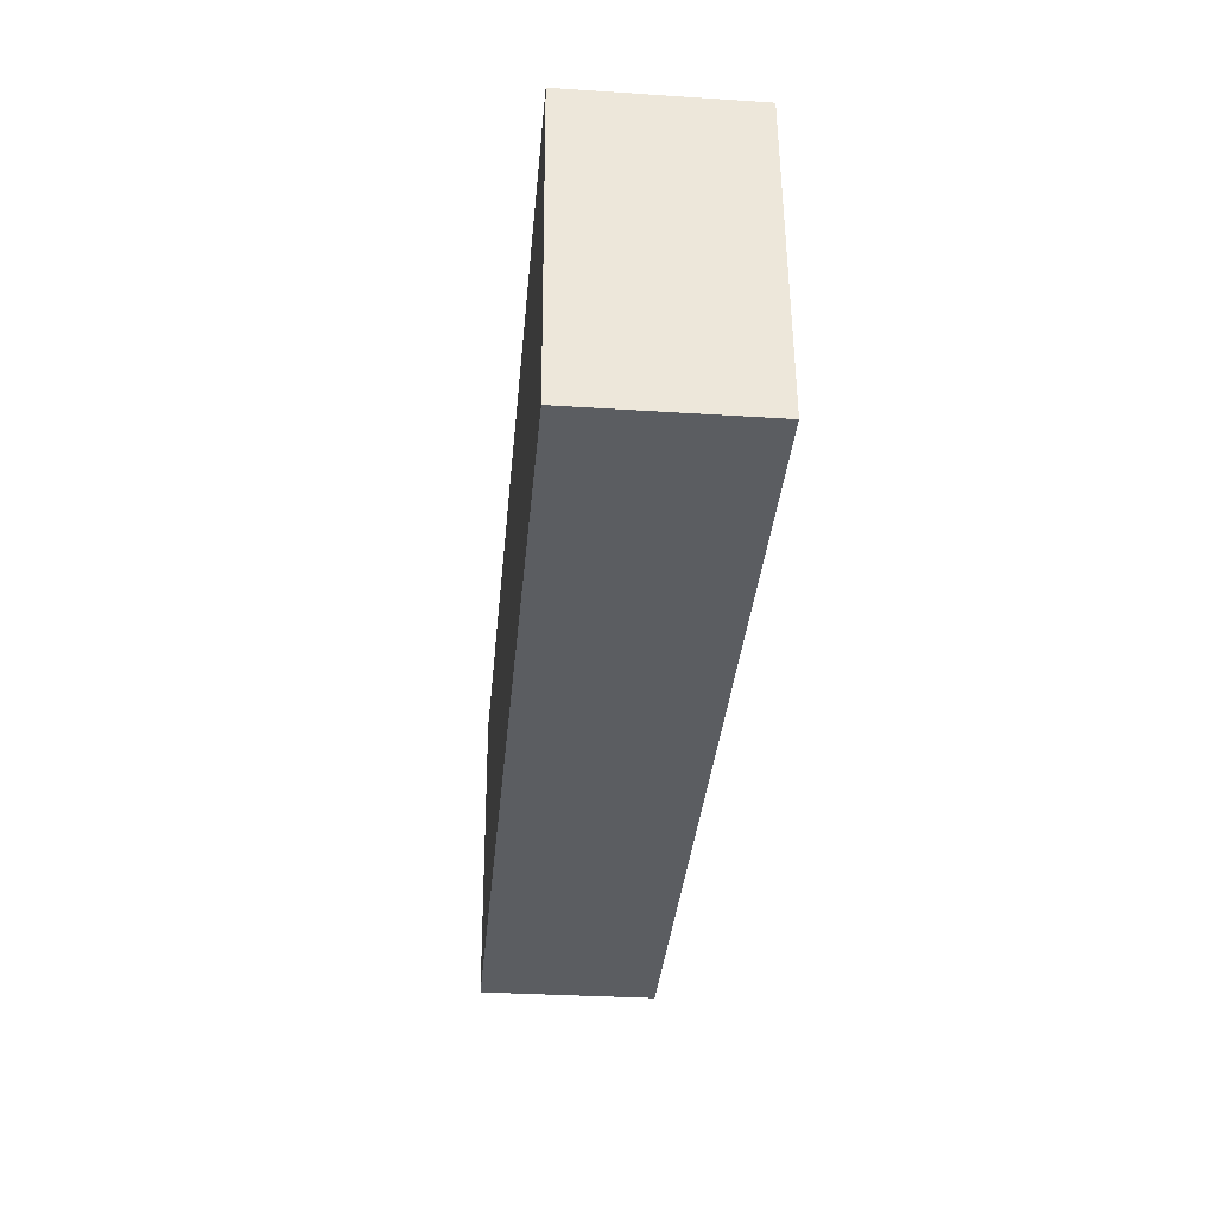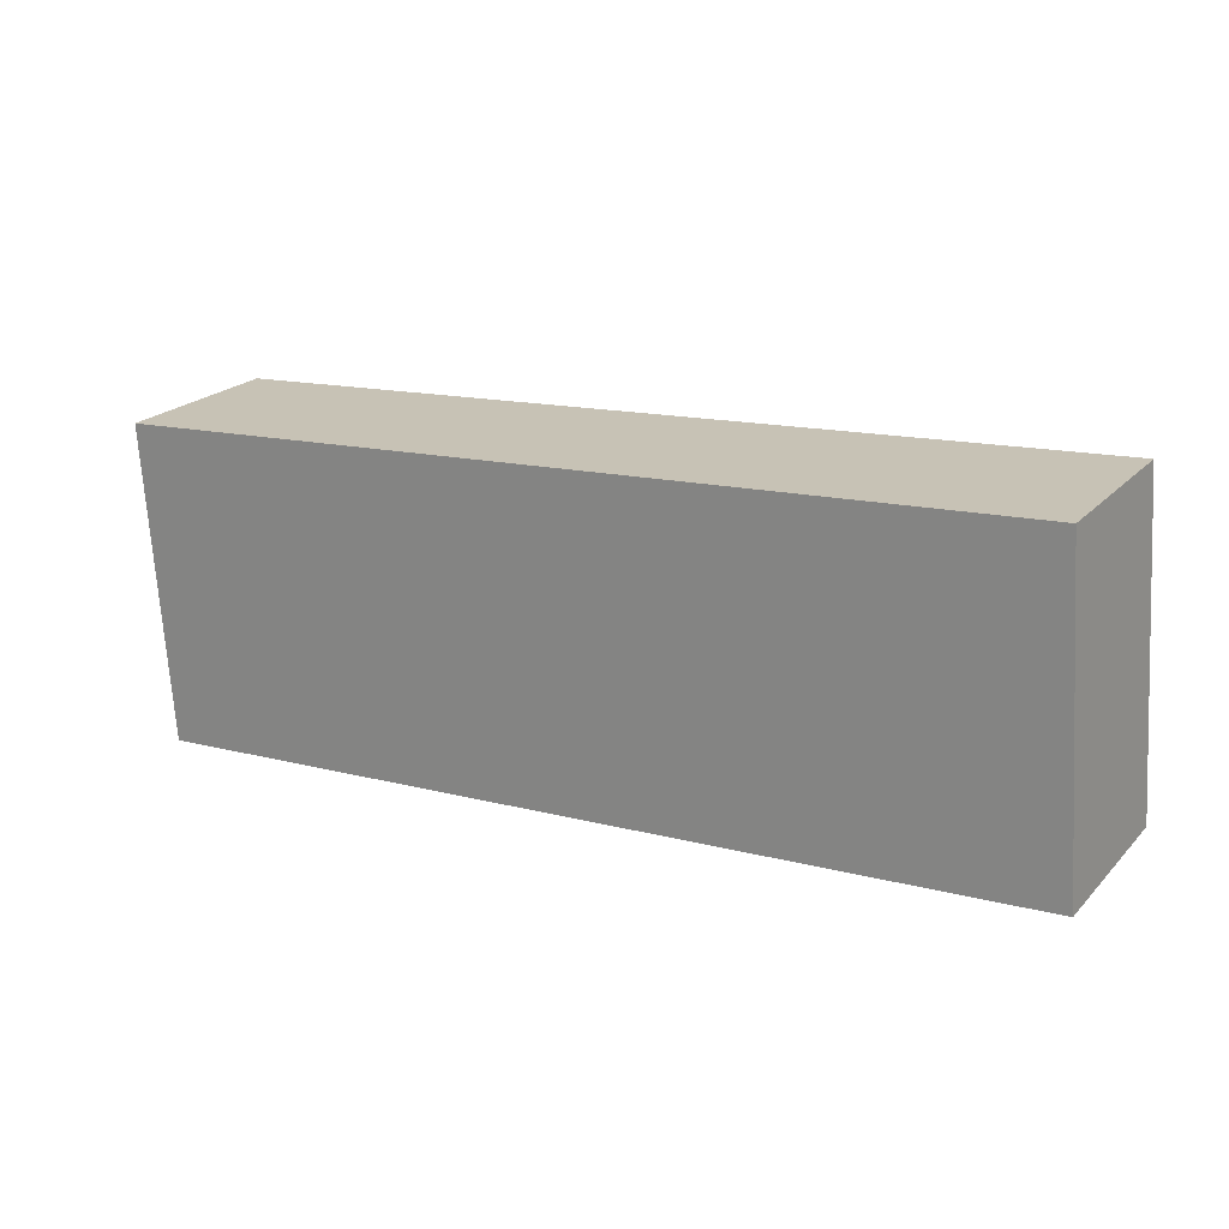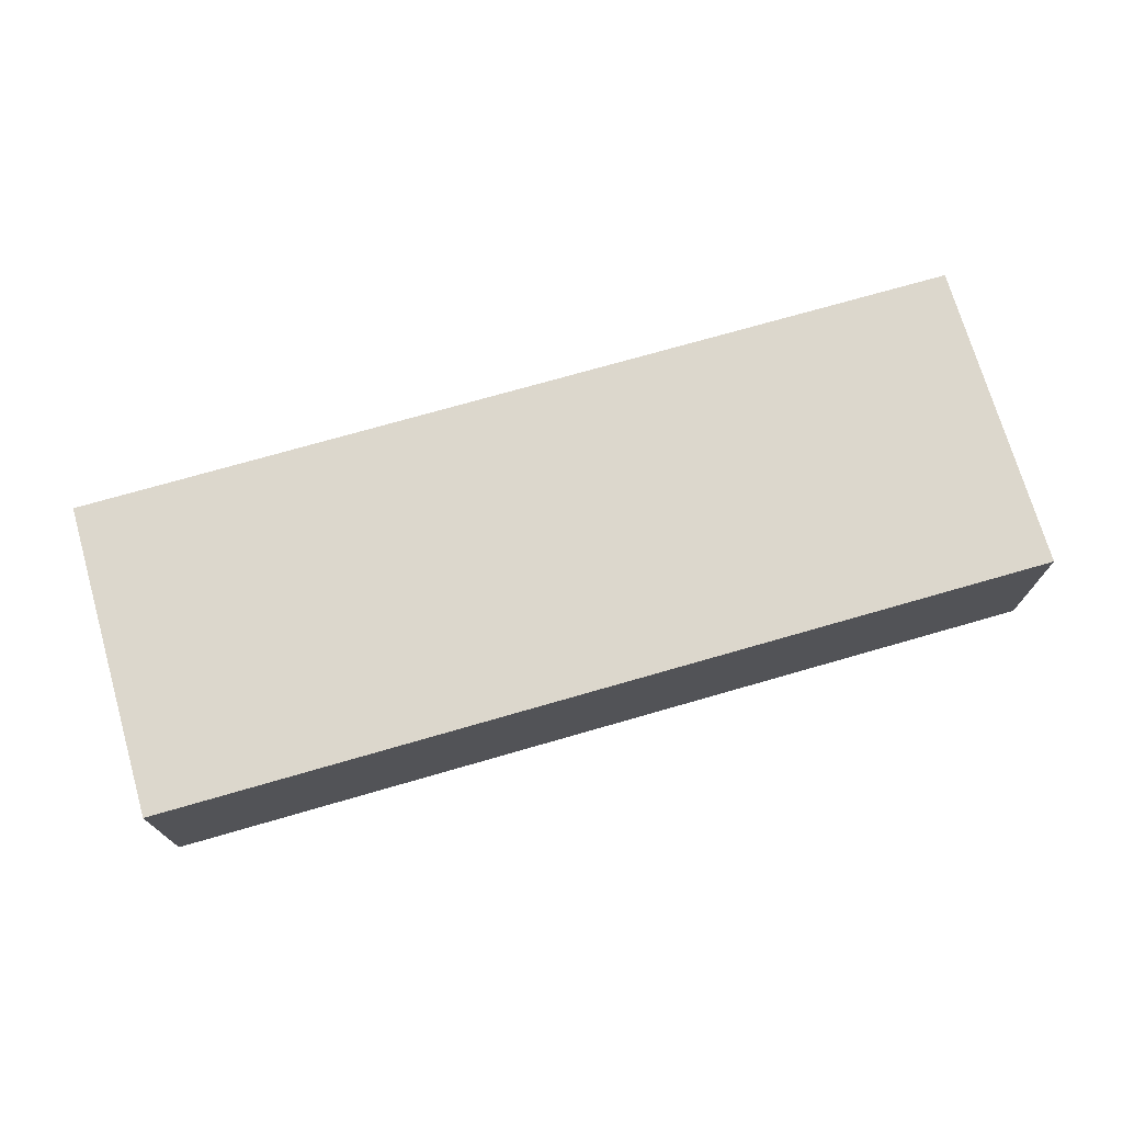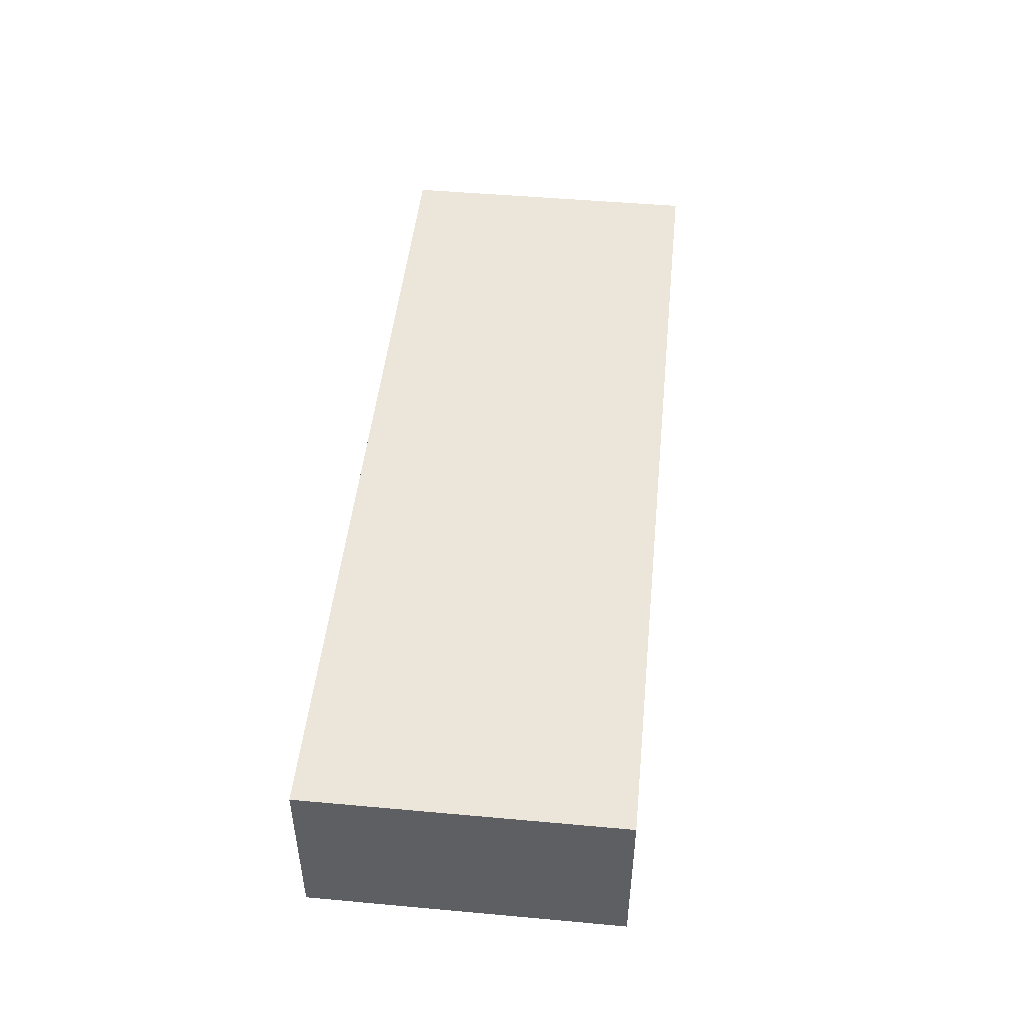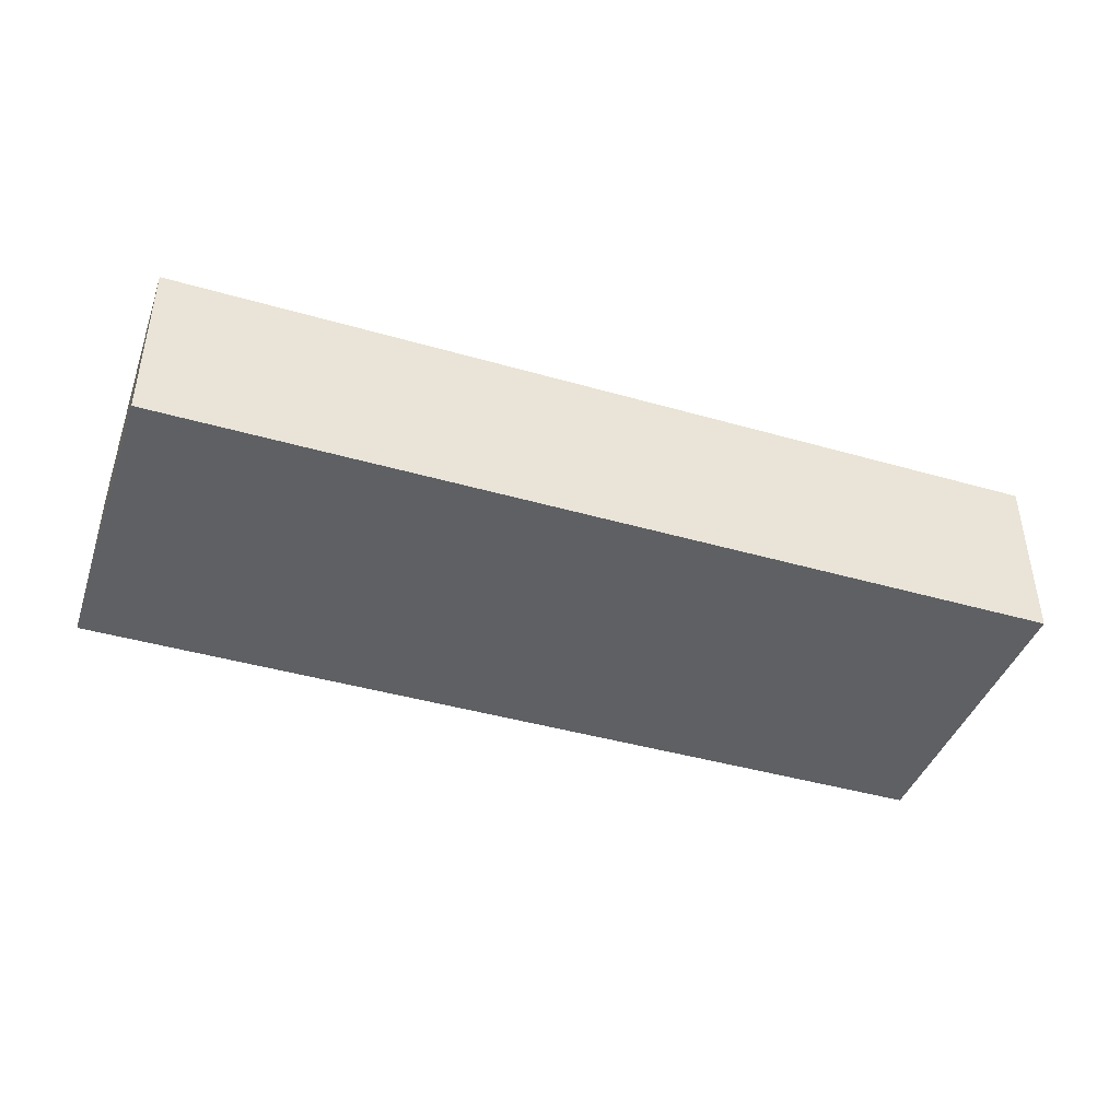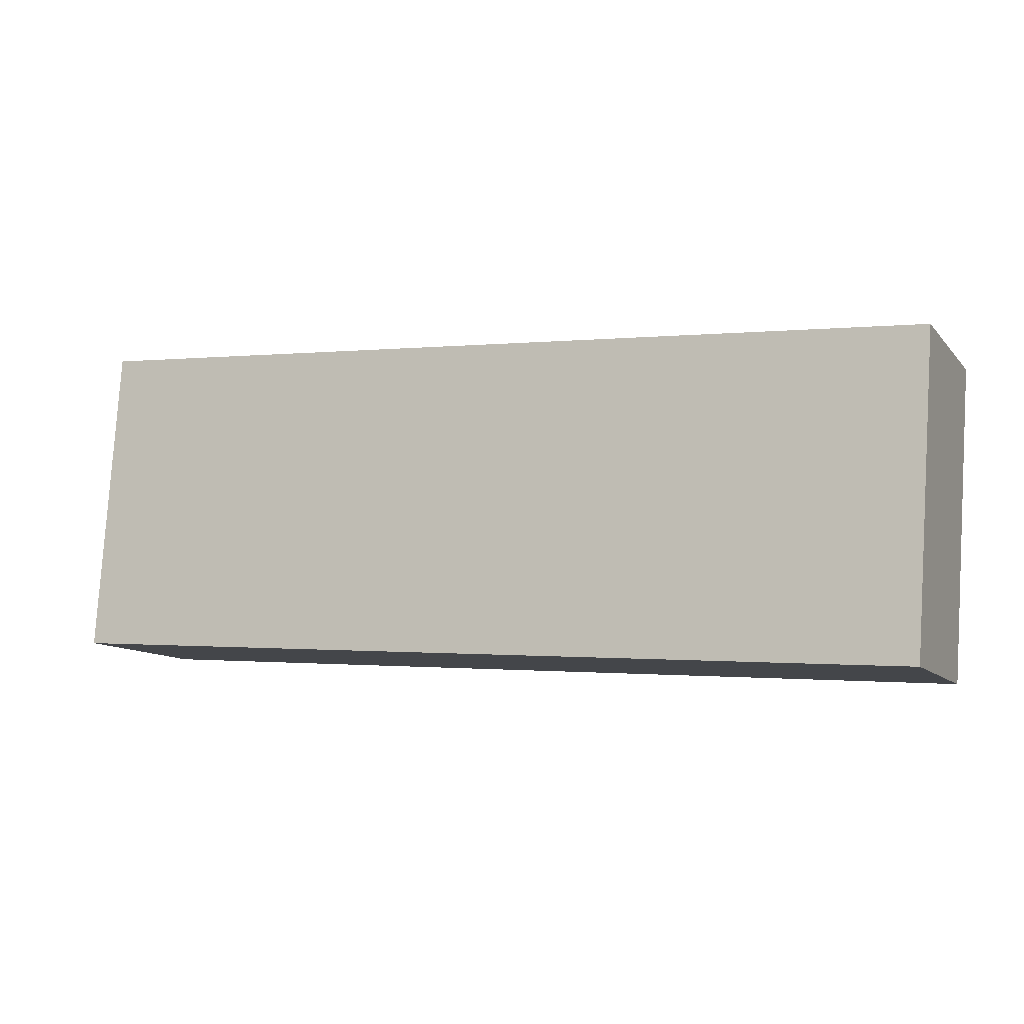
<metadata>
{"format":"obj","ext":"obj","renderer":"f3d","projection":"perspective","resolution":1024,"background":"white","views":[{"elev":-31.5,"azim":-95.3,"up":"+Y"},{"elev":21.8,"azim":-149.3,"up":"+Y"},{"elev":72.8,"azim":-20.2,"up":"+Z"},{"elev":48.0,"azim":91.7,"up":"+Z"},{"elev":-42.4,"azim":-23.1,"up":"+Z"},{"elev":-10.8,"azim":23.9,"up":"+Y"}]}
</metadata>
<code>
g default
v 0.4899 -3.748 0.2
v 1.001 -3.785 0.2
v 0.5028 -3.569 0.2
v 1.014 -3.606 0.2
v 0.5028 -3.569 0.1
v 1.014 -3.606 0.1
v 0.4899 -3.748 0.1
v 1.001 -3.785 0.1
g pCube54
f 1 2 4 3
f 3 4 6 5
f 5 6 8 7
f 7 8 2 1
f 2 8 6 4
f 7 1 3 5

</code>
